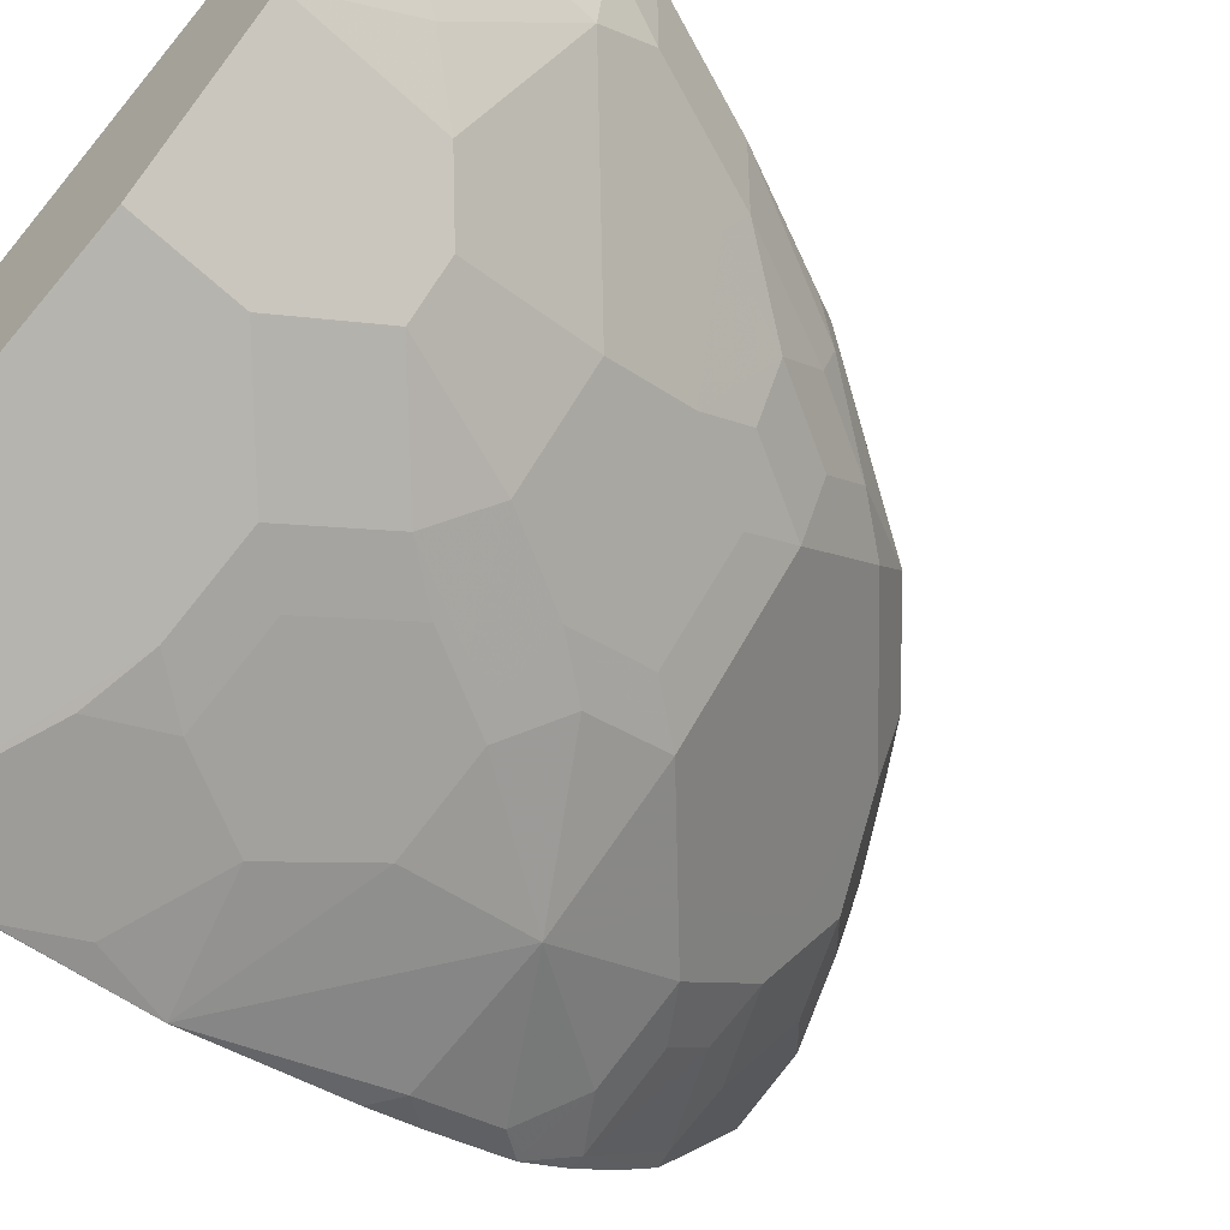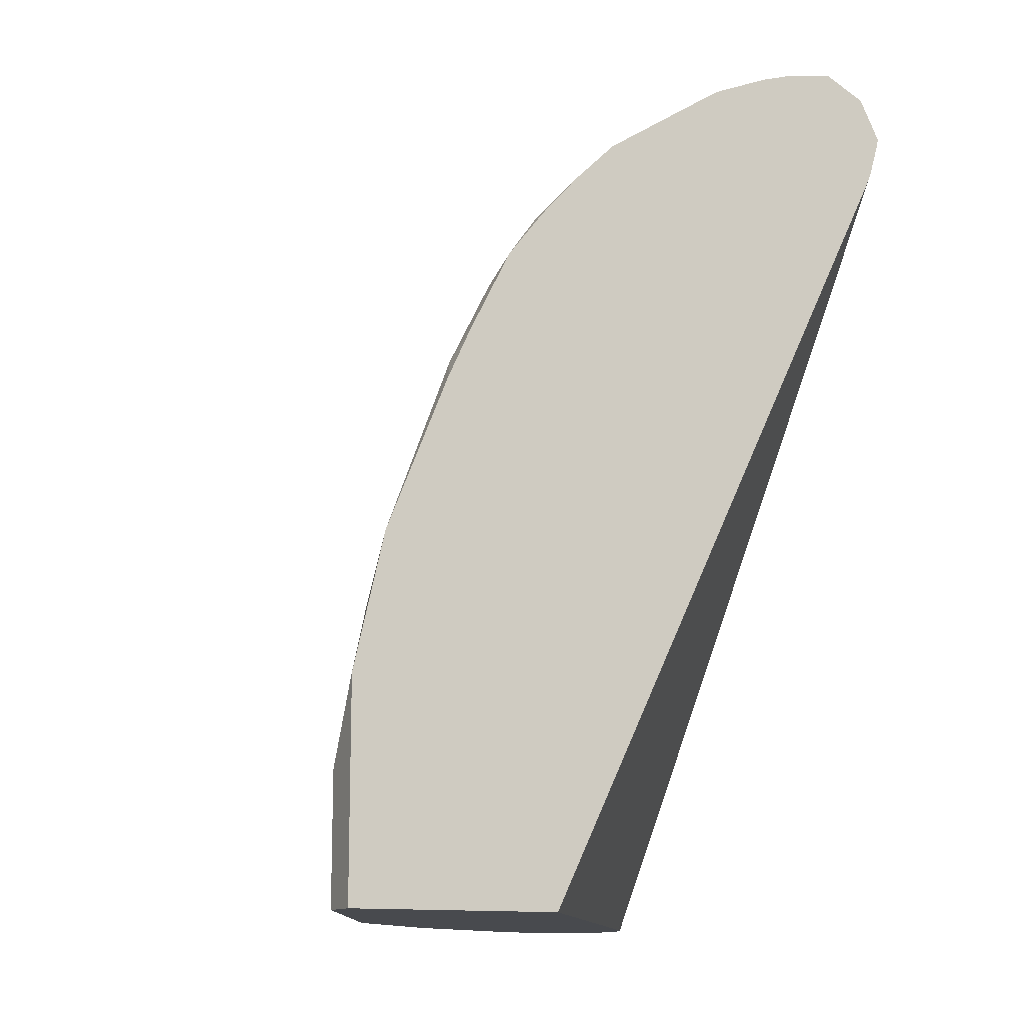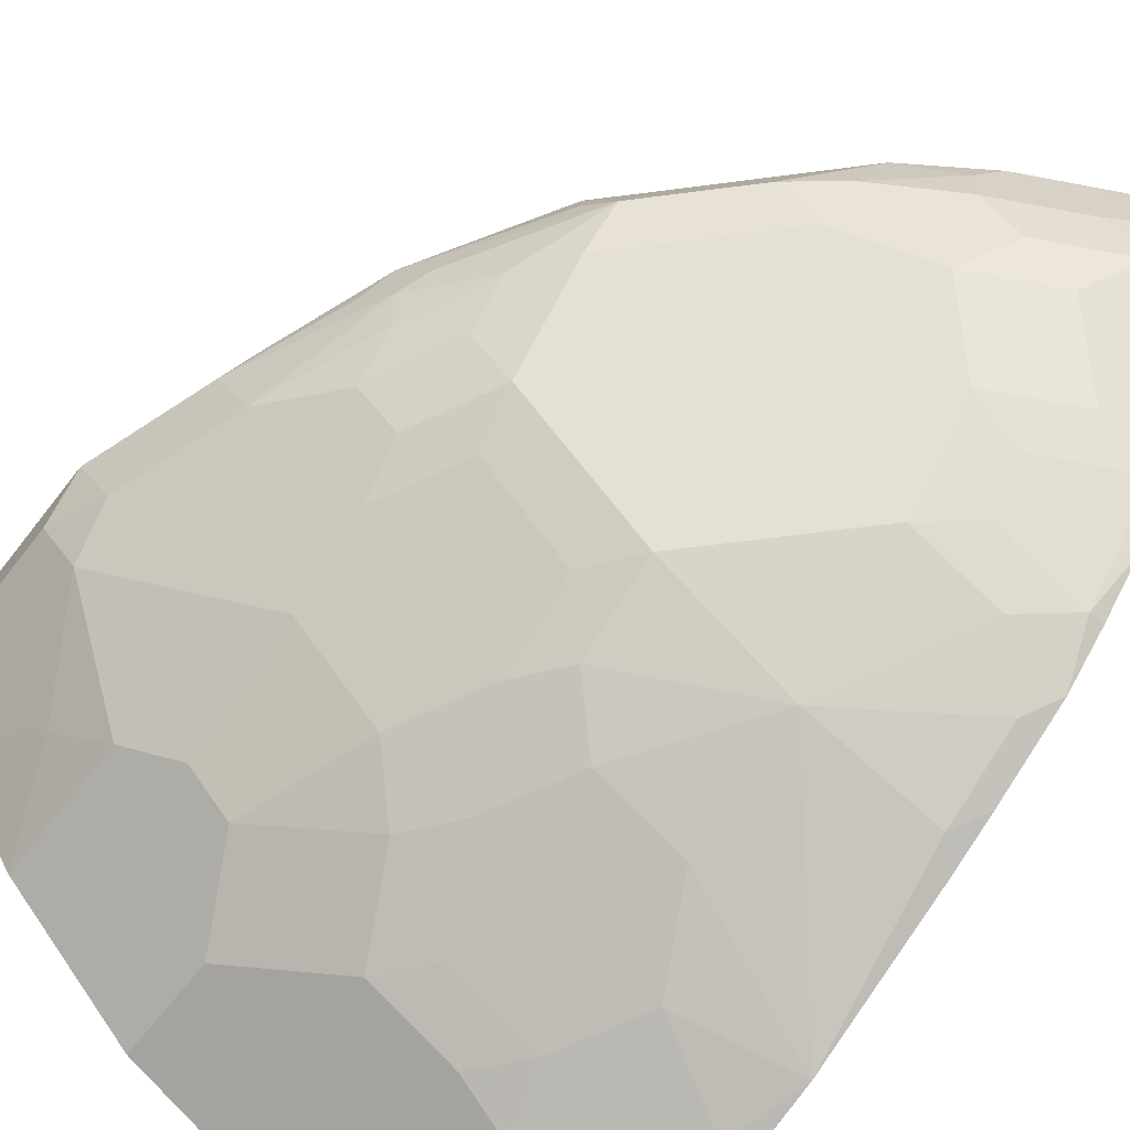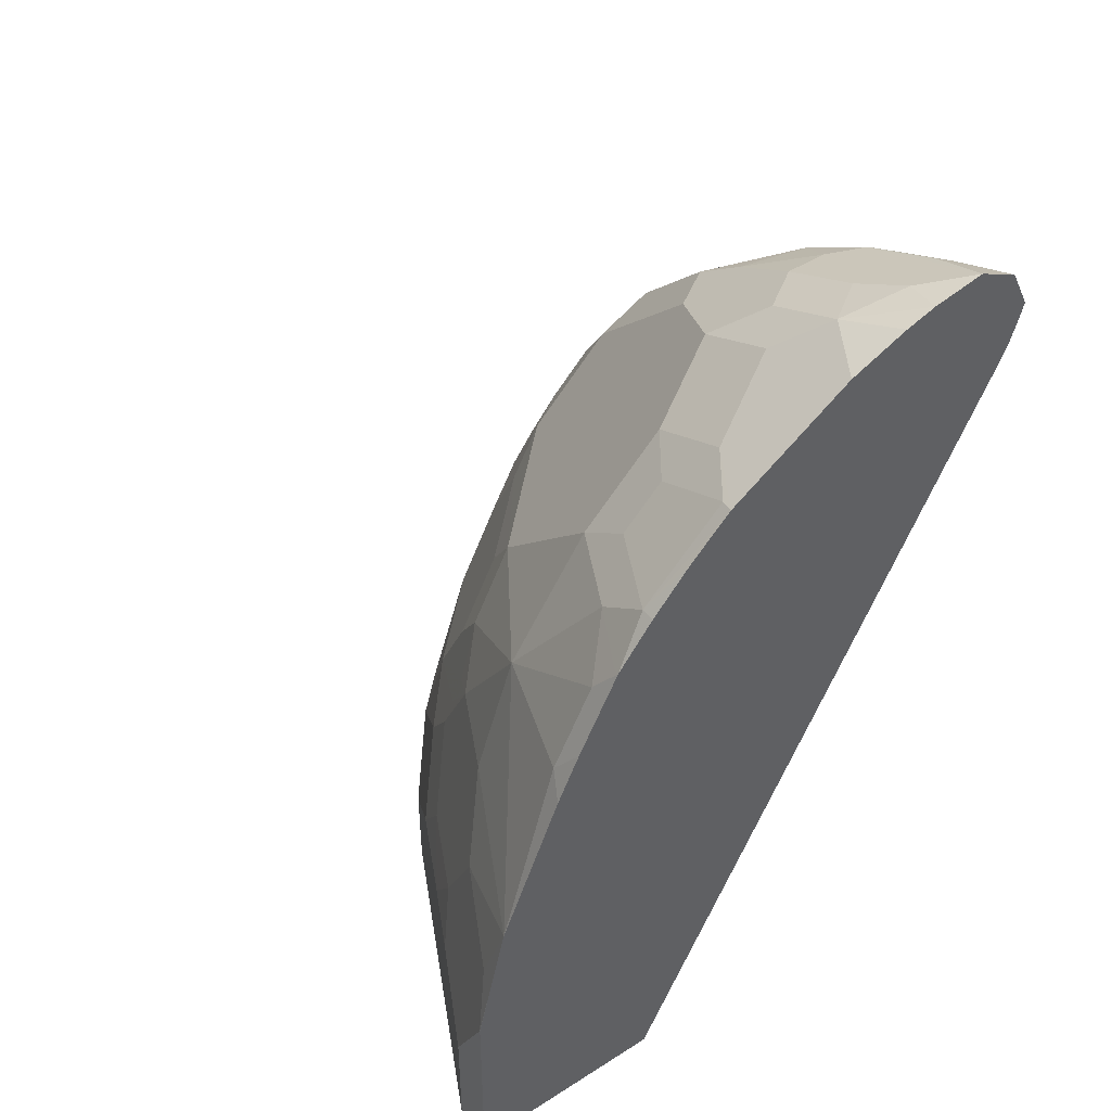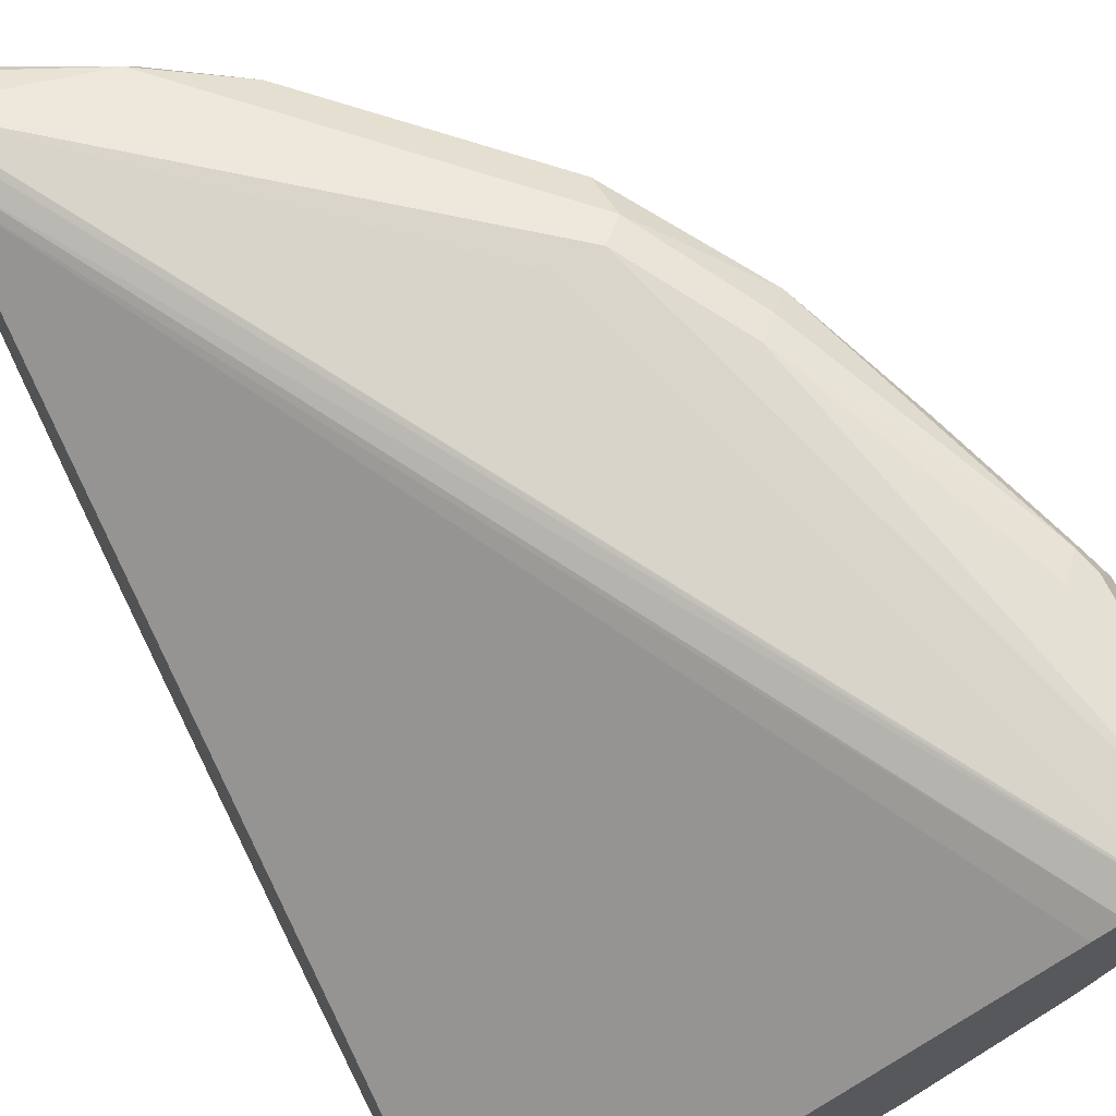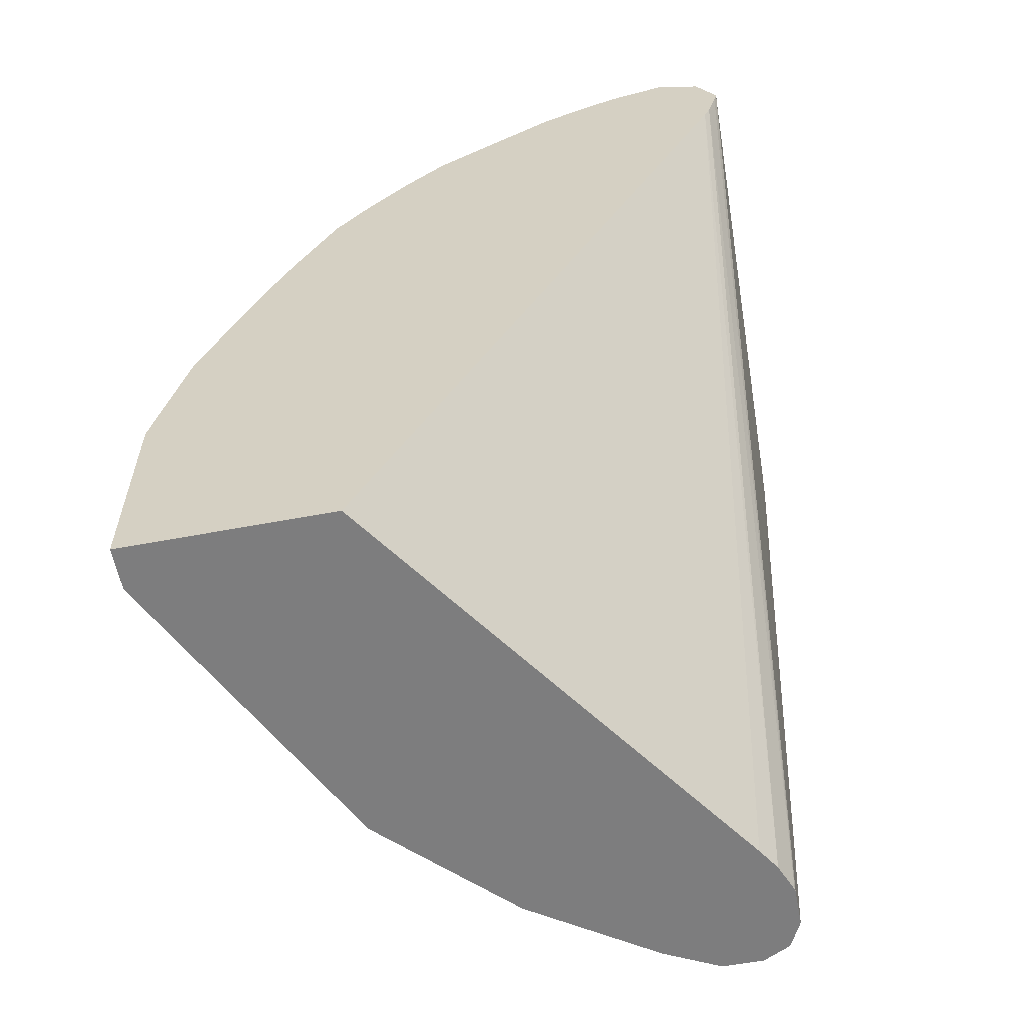
<metadata>
{"format":"obj","ext":"obj","renderer":"f3d","projection":"perspective","resolution":1024,"background":"white","views":[{"elev":-62.1,"azim":-133.5,"up":"+Y"},{"elev":-12.8,"azim":64.2,"up":"+Z"},{"elev":-63.9,"azim":-37.5,"up":"+Y"},{"elev":46.3,"azim":54.1,"up":"+Z"},{"elev":71.1,"azim":153.1,"up":"+Y"},{"elev":-59.2,"azim":100.9,"up":"+Z"}]}
</metadata>
<code>
v -0.6559 0.01034 0.41
v -0.7484 -0.005144 0.3793
v -0.7278 -0.005144 0.3998
v -0.6559 0.0002704 0.4303
v -0.6559 0.008828 0.404
v -0.9011 -0.02078 -0.0008691
v -0.9021 -0.02051 -0.0008691
v -0.8201 -2.073e-05 0.2665
v -0.8406 -2.073e-05 0.2665
v -0.8508 -0.005144 0.2768
v -0.7689 -0.01539 0.3793
v -0.7313 -0.01367 0.4032
v -0.6869 -0.005144 0.4203
v -0.6559 3.749e-05 0.4306
v -0.6559 0.004579 0.3895
v -0.8863 -0.02683 -0.0008691
v -0.9226 -0.02051 -0.0008691
v -0.8713 -0.005144 0.2153
v -0.8816 -0.01283 0.2255
v -0.8918 -0.02564 0.2358
v -0.8508 -0.01539 0.2973
v -0.8064 -0.04785 0.3554
v -0.7825 -0.04444 0.3724
v -0.7449 -0.02735 0.3964
v -0.6559 -0.02034 0.4409
v -0.6903 -0.01367 0.4237
v -0.6559 -0.00037 0.4309
v -0.6559 -0.0001081 0.4307
v -0.6559 0.001697 0.3827
v -0.8748 -0.03419 -0.0008691
v -0.9357 -0.02703 -0.0008691
v -0.9226 -0.02051 0.1025
v -0.9329 -0.02564 0.1128
v -0.9124 -0.02564 0.1743
v -0.8987 -0.0376 0.2221
v -0.885 -0.04444 0.2494
v -0.8474 -0.04785 0.3144
v -0.8542 -0.03419 0.3007
v -0.9158 -0.03419 0.1777
v -0.9226 -0.04101 0.164
v -0.7894 -0.07177 0.3588
v -0.7689 -0.05128 0.3793
v -0.7449 -0.04785 0.3964
v -0.7039 -0.04785 0.4169
v -0.6766 -0.04101 0.4305
v -0.6559 -0.04625 0.4358
v -0.6559 -0.1845 -0.0008691
v -0.9363 -0.02735 -0.0008691
v -0.9363 -0.02735 0.1025
v -0.9431 -0.04101 0.1025
v -0.9363 -0.03419 0.1162
v -0.8918 -0.05128 0.2358
v -0.8679 -0.06837 0.2734
v -0.8508 -0.07177 0.2973
v -0.9124 -0.07177 0.1743
v -0.7484 -0.1128 0.3588
v -0.7484 -0.09227 0.3793
v -0.7415 -0.06493 0.3929
v -0.7278 -0.07177 0.3998
v -0.6869 -0.07177 0.4203
v -0.6559 -0.06135 0.4307
v -0.6559 -0.287 -0.0008691
v -0.9431 -0.04101 -0.0008691
v -0.9431 -0.06153 0.08204
v -0.9329 -0.07177 0.1128
v -0.8884 -0.06837 0.2324
v -0.8679 -0.08886 0.2529
v -0.8508 -0.1128 0.2563
v -0.9055 -0.08546 0.1674
v -0.8884 -0.08886 0.2119
v -0.7484 -0.1743 0.2973
v -0.7278 -0.1333 0.3588
v -0.6869 -0.1333 0.3793
v -0.7074 -0.09227 0.3998
v -0.68 -0.08546 0.4134
v -0.6559 -0.09026 0.4183
v -0.6766 -0.287 -0.0008691
v -0.6559 -0.287 0.1025
v -0.9431 -0.06153 -0.0008691
v -0.9294 -0.08886 0.08887
v -0.9333 -0.08112 -0.0008691
v -0.926 -0.08546 0.106
v -0.8713 -0.1128 0.2153
v -0.8679 -0.1299 0.1914
v -0.8474 -0.1299 0.2324
v -0.7894 -0.1743 0.2563
v -0.9055 -0.1059 0.1265
v -0.7278 -0.1743 0.3178
v -0.7278 -0.2153 0.2563
v -0.7039 -0.1503 0.3554
v -0.6629 -0.1503 0.3759
v -0.6559 -0.1517 0.3773
v -0.6559 -0.1272 0.3937
v -0.7372 -0.2567 -0.0008691
v -0.6766 -0.287 0.06154
v -0.6559 -0.2868 0.1034
v -0.6561 -0.287 0.1025
v -0.8884 -0.1299 0.1299
v -0.9294 -0.08886 -0.0008691
v -0.9055 -0.1264 0.04445
v -0.8884 -0.1503 0.06837
v -0.8064 -0.1914 0.1914
v -0.8679 -0.1503 0.1504
v -0.8269 -0.1914 0.1504
v -0.8064 -0.1708 0.2324
v -0.7894 -0.1948 0.2153
v -0.6869 -0.1948 0.3178
v -0.6629 -0.1914 0.3349
v -0.7039 -0.1708 0.3349
v -0.7689 -0.2153 0.1948
v -0.7278 -0.2358 0.1948
v -0.6559 -0.2717 0.1693
v -0.6664 -0.2358 0.2563
v -0.6664 -0.2153 0.2973
v -0.6559 -0.1722 0.3567
v -0.8133 -0.2187 0.0342
v -0.8133 -0.2187 -0.0008691
v -0.7449 -0.2529 0.08887
v -0.7278 -0.2563 0.1128
v -0.7176 -0.2665 0.08204
v -0.6664 -0.2768 0.1333
v -0.7074 -0.2563 0.1538
v -0.8679 -0.1708 0.08887
v -0.8884 -0.1503 -0.0008691
v -0.8474 -0.1914 0.08887
v -0.7825 -0.2084 0.1879
v -0.8064 -0.2118 0.1299
v -0.786 -0.2118 0.1709
v -0.6595 -0.2084 0.3109
v -0.6559 -0.2091 0.3117
v -0.6559 -0.1914 0.3349
v -0.7894 -0.2153 0.1538
v -0.7484 -0.2358 0.1538
v -0.6559 -0.241 0.2458
v -0.6559 -0.2297 0.2706
v -0.8269 -0.2118 0.04787
v -0.8192 -0.2157 -0.0008691
v -0.786 -0.2323 0.08887
v -0.7689 -0.2358 0.1128
v -0.8474 -0.1914 -0.0008691
v -0.8269 -0.2118 -0.0008691
f 80 98 82
f 78 96 97
f 77 95 94
f 75 93 76
f 73 75 74
f 73 90 91
f 73 92 93
f 73 91 92
f 72 109 90
f 72 88 109
f 80 81 99
f 71 89 88
f 73 93 75
f 72 90 73
f 84 103 104
f 80 100 101
f 88 108 109
f 88 107 108
f 71 86 89
f 88 89 107
f 86 106 89
f 86 102 106
f 86 105 102
f 85 105 86
f 85 102 105
f 84 104 102
f 84 98 103
f 84 87 98
f 84 102 85
f 82 98 87
f 80 101 98
f 80 99 100
f 70 84 83
f 60 76 61
f 69 87 84
f 53 67 68
f 89 106 110
f 53 68 54
f 55 65 82
f 55 82 69
f 55 69 70
f 55 70 66
f 56 71 88
f 56 88 72
f 56 68 86
f 56 86 71
f 57 72 73
f 57 73 74
f 57 74 60
f 57 60 59
f 57 59 58
f 60 75 76
f 69 82 87
f 68 85 86
f 68 84 85
f 68 83 84
f 67 83 68
f 67 70 83
f 69 84 70
f 65 80 82
f 64 79 81
f 64 80 65
f 62 95 77
f 62 97 95
f 62 78 97
f 60 74 75
f 64 81 80
f 89 110 111
f 108 131 115
f 89 112 113
f 110 126 128
f 110 128 132
f 110 132 139
f 110 139 133
f 110 133 111
f 111 133 122
f 111 122 112
f 112 122 121
f 112 134 113
f 113 134 135
f 113 135 130
f 113 130 114
f 114 130 129
f 116 136 137
f 116 137 117
f 116 118 138
f 116 138 136
f 53 70 67
f 136 141 137
f 127 139 132
f 127 138 139
f 127 132 128
f 125 136 138
f 108 130 131
f 125 141 136
f 125 138 127
f 119 133 139
f 119 122 133
f 118 139 138
f 118 119 139
f 118 120 119
f 125 140 141
f 89 111 112
f 108 129 130
f 107 114 129
f 89 113 114
f 89 114 107
f 90 109 108
f 90 108 91
f 91 108 92
f 92 108 115
f 94 116 117
f 94 95 118
f 94 118 116
f 95 97 122
f 95 122 119
f 95 119 120
f 95 120 118
f 96 112 97
f 97 112 121
f 97 121 122
f 98 101 123
f 106 126 110
f 104 128 126
f 104 127 128
f 104 125 127
f 103 125 104
f 103 123 125
f 107 129 108
f 102 126 106
f 101 125 123
f 101 140 125
f 101 124 140
f 100 124 101
f 99 124 100
f 98 123 103
f 102 104 126
f 53 66 70
f 56 72 57
f 52 66 53
f 3 14 4
f 3 11 12
f 6 16 30
f 6 30 47
f 6 47 62
f 6 62 77
f 6 77 94
f 6 94 117
f 6 117 137
f 6 137 141
f 6 141 140
f 6 140 124
f 6 124 99
f 6 99 81
f 6 81 79
f 6 79 63
f 6 63 48
f 11 24 12
f 11 23 24
f 11 22 23
f 10 20 21
f 10 19 20
f 10 18 19
f 3 13 14
f 9 18 10
f 7 9 8
f 7 17 9
f 6 15 16
f 6 17 7
f 6 31 17
f 6 48 31
f 9 17 18
f 3 12 13
f 2 21 11
f 2 10 21
f 1 115 131
f 1 92 115
f 1 93 92
f 1 76 93
f 1 61 76
f 1 46 61
f 1 131 130
f 1 25 46
f 1 28 27
f 1 14 28
f 1 4 14
f 1 3 4
f 1 2 3
f 52 55 66
f 1 27 25
f 11 21 37
f 1 130 135
f 1 134 112
f 2 11 3
f 1 10 2
f 1 9 10
f 1 8 9
f 1 7 8
f 1 6 7
f 1 135 134
f 1 5 6
f 1 29 15
f 1 47 29
f 1 62 47
f 1 78 62
f 1 96 78
f 1 112 96
f 1 15 5
f 11 37 22
f 5 15 6
f 12 25 26
f 31 33 32
f 33 49 50
f 33 50 51
f 33 51 39
f 33 39 34
f 35 40 52
f 36 52 53
f 36 53 37
f 37 53 54
f 39 51 50
f 39 50 40
f 40 55 52
f 40 50 55
f 41 56 57
f 41 57 42
f 41 54 68
f 41 68 56
f 50 79 64
f 50 63 79
f 12 24 25
f 50 64 65
f 48 50 49
f 48 63 50
f 31 49 33
f 46 60 61
f 44 60 45
f 43 60 44
f 43 59 60
f 43 58 59
f 42 58 43
f 42 57 58
f 45 60 46
f 31 48 49
f 50 65 55
f 25 43 44
f 20 52 36
f 20 35 52
f 19 34 20
f 19 33 34
f 18 33 19
f 18 32 33
f 20 36 37
f 17 32 18
f 16 29 30
f 15 29 16
f 13 28 14
f 13 26 27
f 29 47 30
f 12 26 13
f 17 31 32
f 20 37 38
f 13 27 28
f 20 34 39
f 20 38 21
f 25 27 26
f 25 45 46
f 25 44 45
f 24 43 25
f 23 43 24
f 23 41 42
f 23 42 43
f 22 37 54
f 22 41 23
f 21 38 37
f 20 40 35
f 20 39 40
f 22 54 41

</code>
